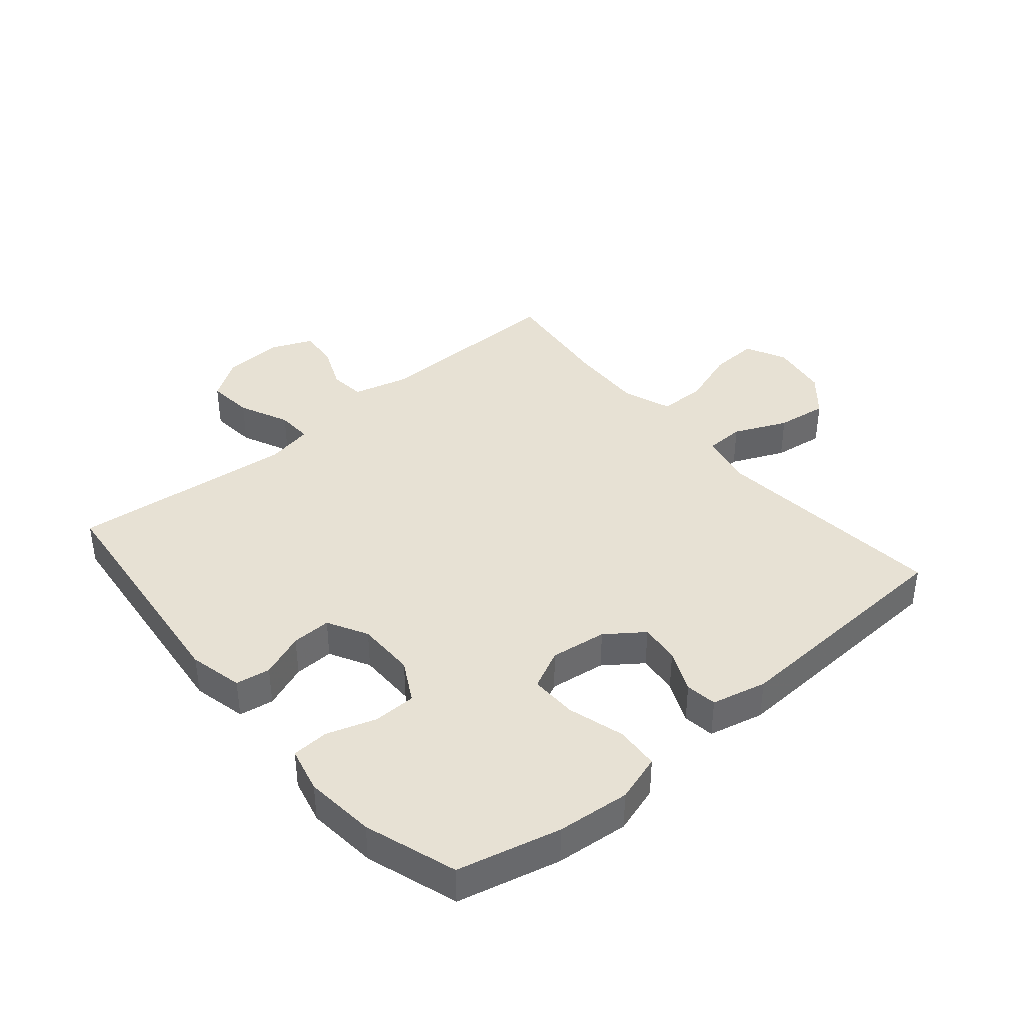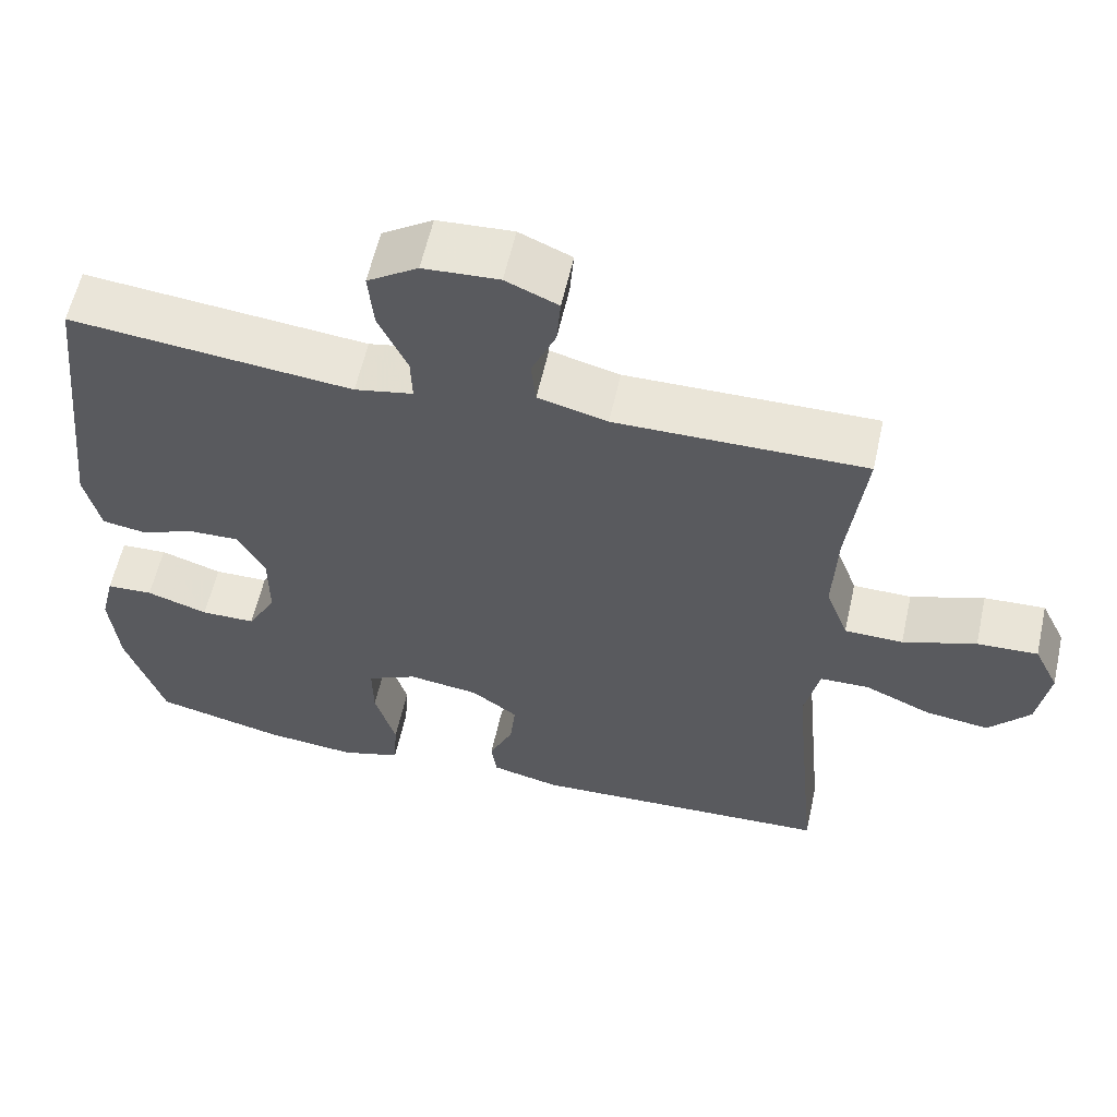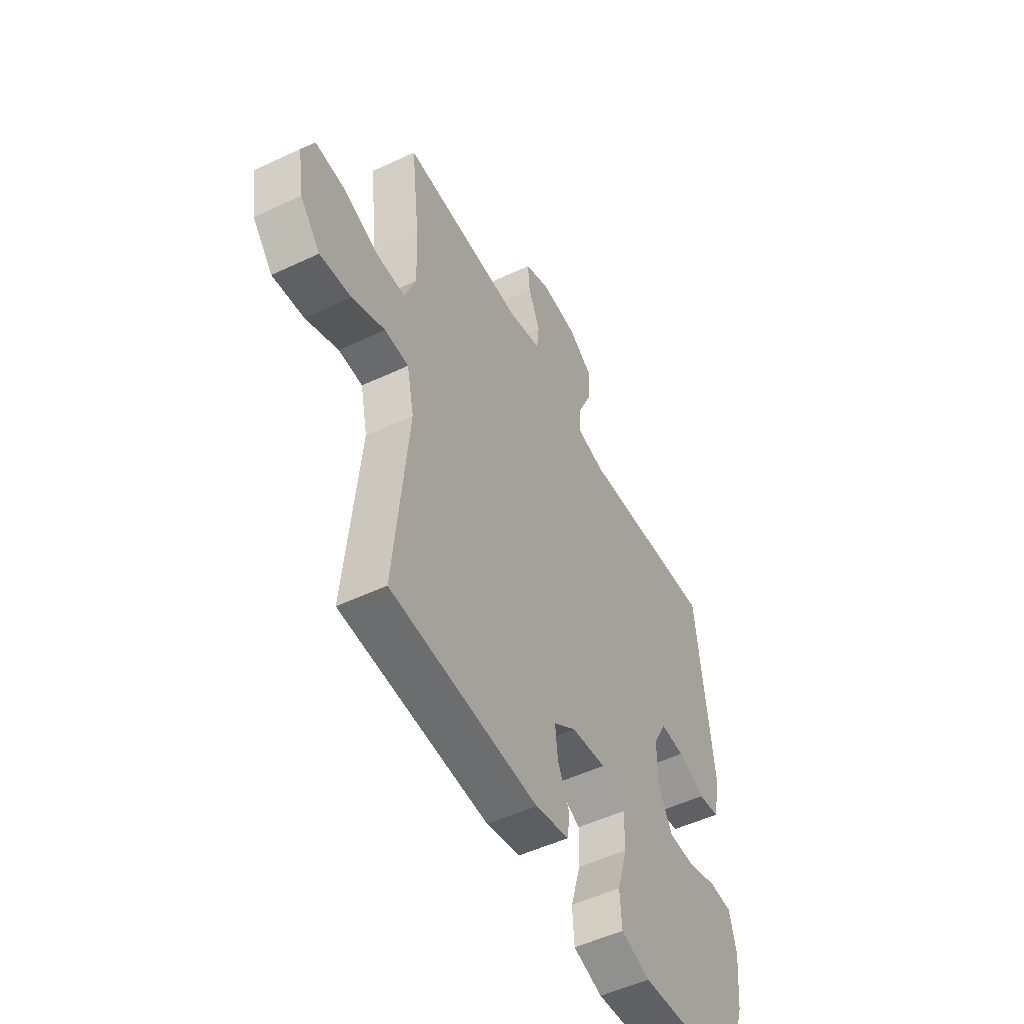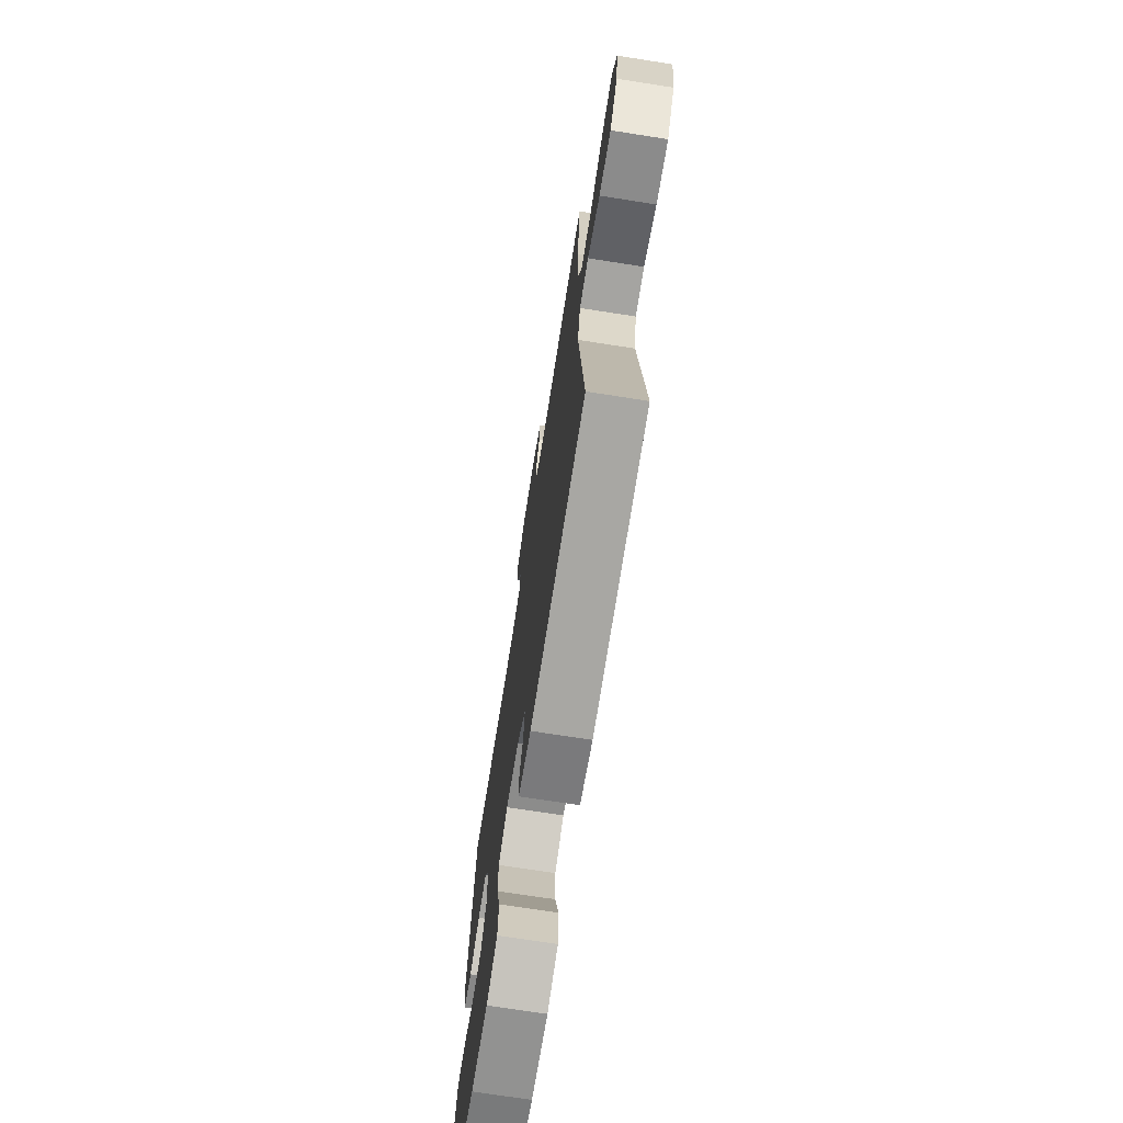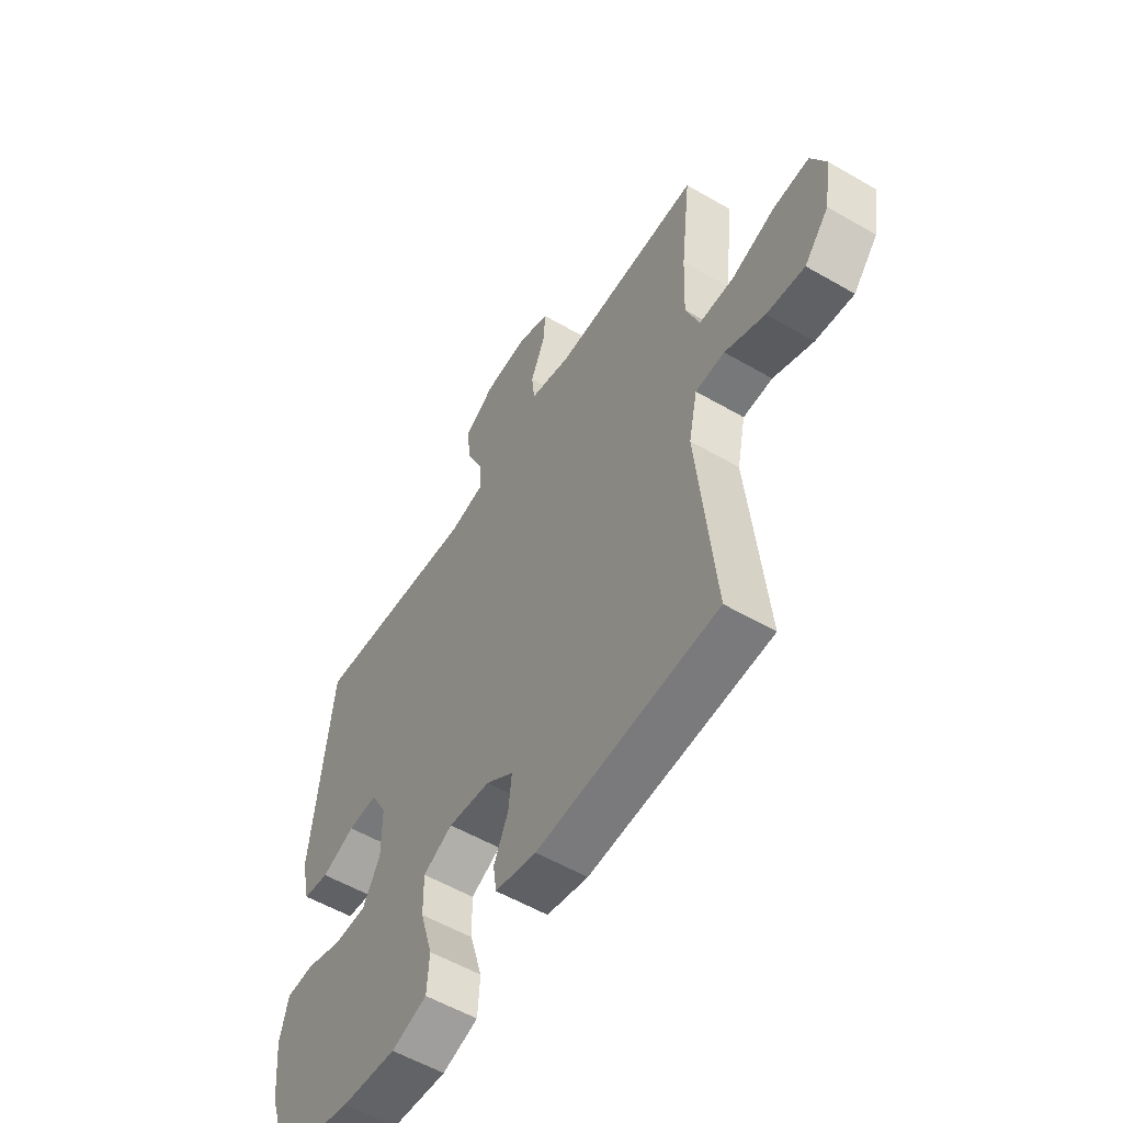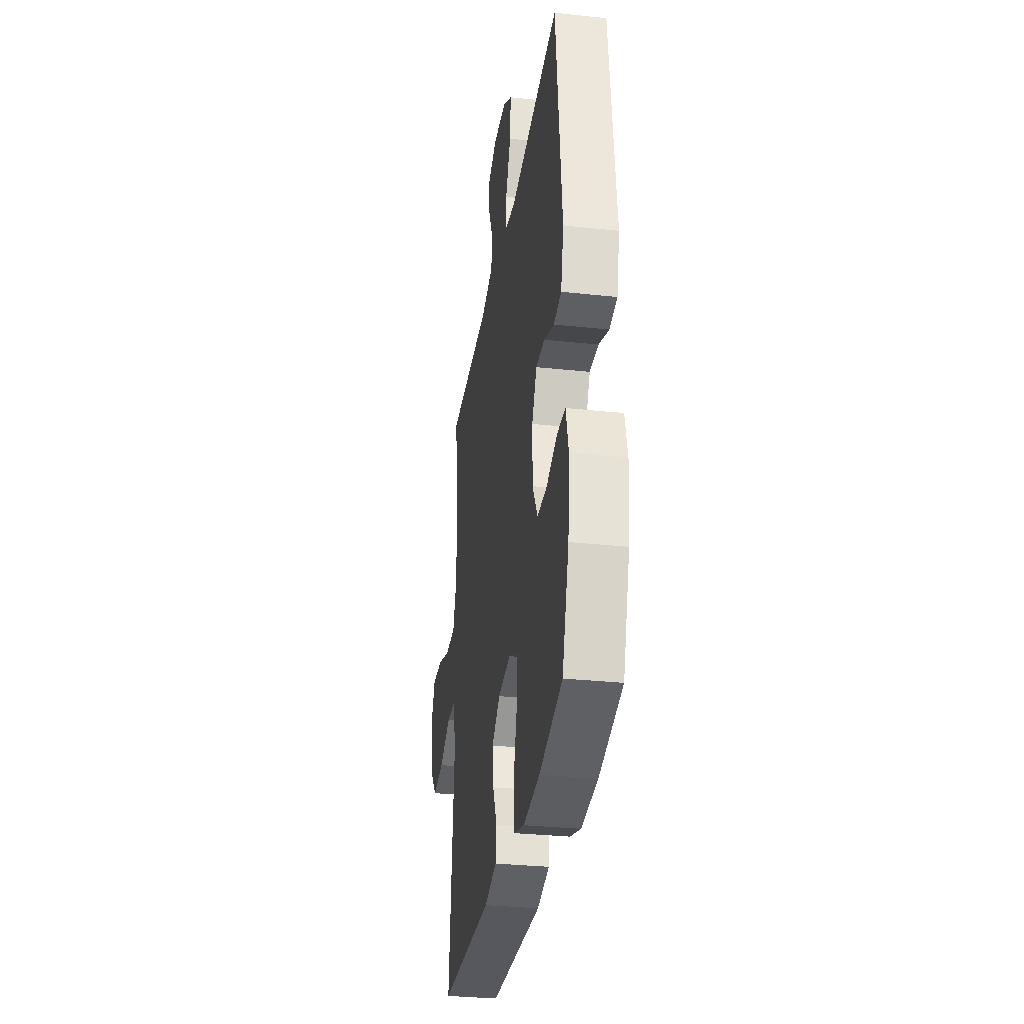
<metadata>
{"format":"obj","ext":"obj","renderer":"f3d","projection":"perspective","resolution":1024,"background":"white","views":[{"elev":39.6,"azim":139.7,"up":"+Y"},{"elev":59.1,"azim":-167.4,"up":"+Z"},{"elev":-51.5,"azim":-62.9,"up":"+Z"},{"elev":-71.6,"azim":-98.9,"up":"+Z"},{"elev":-55.7,"azim":-121.4,"up":"+Z"},{"elev":-31.7,"azim":81.4,"up":"+Z"}]}
</metadata>
<code>
v -0.5 0.07 0.5
v -0.18 0.07 0.496
v -0.091 0.07 0.519
v -0.085 0.07 0.577
v -0.116 0.07 0.649
v -0.121 0.07 0.712
v -0.054 0.07 0.741
v 0.043 0.07 0.735
v 0.108 0.07 0.692
v 0.101 0.07 0.617
v 0.064 0.07 0.536
v 0.062 0.07 0.478
v 0.137 0.07 0.463
v 0.5 0.07 0.5
v 0.543 0.07 0.108
v 0.523 0.07 0.021
v 0.467 0.07 0.012
v 0.395 0.07 0.04
v 0.331 0.07 0.042
v 0.296 0.07 -0.023
v 0.296 0.07 -0.118
v 0.333 0.07 -0.185
v 0.403 0.07 -0.186
v 0.482 0.07 -0.16
v 0.542 0.07 -0.163
v 0.56 0.07 -0.237
v 0.549 0.07 -0.351
v 0.5 0.07 -0.5
v 0.334 0.07 -0.54
v 0.216 0.07 -0.551
v 0.139 0.07 -0.527
v 0.134 0.07 -0.456
v 0.161 0.07 -0.364
v 0.162 0.07 -0.288
v 0.098 0.07 -0.257
v 0.007 0.07 -0.269
v -0.053 0.07 -0.313
v -0.046 0.07 -0.378
v -0.015 0.07 -0.447
v -0.022 0.07 -0.498
v -0.111 0.07 -0.519
v -0.5 0.07 -0.5
v -0.463 0.07 -0.118
v -0.482 0.07 -0.029
v -0.545 0.07 -0.027
v -0.631 0.07 -0.065
v -0.713 0.07 -0.076
v -0.766 0.07 -0.014
v -0.781 0.07 0.08
v -0.749 0.07 0.146
v -0.671 0.07 0.142
v -0.577 0.07 0.11
v -0.502 0.07 0.111
v -0.473 0.07 0.189
v -0.478 0.07 0.311
v -0.5 0 0.5
v -0.18 0 0.496
v -0.091 0 0.519
v -0.085 0 0.577
v -0.116 0 0.649
v -0.121 0 0.712
v -0.054 0 0.741
v 0.043 0 0.735
v 0.108 0 0.692
v 0.101 0 0.617
v 0.064 0 0.536
v 0.062 0 0.478
v 0.137 0 0.463
v 0.5 0 0.5
v 0.543 0 0.108
v 0.523 0 0.021
v 0.467 0 0.012
v 0.395 0 0.04
v 0.331 0 0.042
v 0.296 0 -0.023
v 0.296 0 -0.118
v 0.333 0 -0.185
v 0.403 0 -0.186
v 0.482 0 -0.16
v 0.542 0 -0.163
v 0.56 0 -0.237
v 0.549 0 -0.351
v 0.5 0 -0.5
v 0.334 0 -0.54
v 0.216 0 -0.551
v 0.139 0 -0.527
v 0.134 0 -0.456
v 0.161 0 -0.364
v 0.162 0 -0.288
v 0.098 0 -0.257
v 0.007 0 -0.269
v -0.053 0 -0.313
v -0.046 0 -0.378
v -0.015 0 -0.447
v -0.022 0 -0.498
v -0.111 0 -0.519
v -0.5 0 -0.5
v -0.463 0 -0.118
v -0.482 0 -0.029
v -0.545 0 -0.027
v -0.631 0 -0.065
v -0.713 0 -0.076
v -0.766 0 -0.014
v -0.781 0 0.08
v -0.749 0 0.146
v -0.671 0 0.142
v -0.577 0 0.11
v -0.502 0 0.111
v -0.473 0 0.189
v -0.478 0 0.311
f 50 51 52
f 49 50 52
f 48 49 52
f 47 48 52
f 46 47 52
f 45 46 52
f 44 45 52 53
f 43 44 53 54
f 41 42 43
f 40 41 43
f 39 40 43
f 38 39 43
f 37 38 43 54
f 31 32 33
f 30 31 33
f 29 30 33
f 28 29 33
f 27 28 33
f 26 27 33
f 25 26 33
f 24 25 33
f 23 24 33
f 22 23 33 34
f 21 22 34 35
f 16 17 18
f 15 16 18
f 14 15 18
f 13 14 18
f 12 13 18 19
f 9 10 11
f 8 9 11
f 7 8 11
f 6 7 11
f 5 6 11
f 4 5 11
f 3 4 11 12
f 12 19 20
f 3 12 20
f 2 3 20
f 36 37 54 55
f 35 36 55
f 21 35 55
f 20 21 55
f 2 20 55
f 1 2 55
f 107 106 105
f 107 105 104
f 107 104 103
f 107 103 102
f 107 102 101
f 107 101 100
f 108 107 100 99
f 109 108 99 98
f 98 97 96
f 98 96 95
f 98 95 94
f 98 94 93
f 109 98 93 92
f 88 87 86
f 88 86 85
f 88 85 84
f 88 84 83
f 88 83 82
f 88 82 81
f 88 81 80
f 88 80 79
f 88 79 78
f 89 88 78 77
f 90 89 77 76
f 73 72 71
f 73 71 70
f 73 70 69
f 73 69 68
f 74 73 68 67
f 66 65 64
f 66 64 63
f 66 63 62
f 66 62 61
f 66 61 60
f 66 60 59
f 67 66 59 58
f 75 74 67
f 75 67 58
f 75 58 57
f 110 109 92 91
f 110 91 90
f 110 90 76
f 110 76 75
f 110 75 57
f 110 57 56
f 1 56 57 2
f 2 57 58 3
f 3 58 59 4
f 4 59 60 5
f 5 60 61 6
f 6 61 62 7
f 7 62 63 8
f 8 63 64 9
f 9 64 65 10
f 10 65 66 11
f 11 66 67 12
f 12 67 68 13
f 13 68 69 14
f 14 69 70 15
f 15 70 71 16
f 16 71 72 17
f 17 72 73 18
f 18 73 74 19
f 19 74 75 20
f 20 75 76 21
f 21 76 77 22
f 22 77 78 23
f 23 78 79 24
f 24 79 80 25
f 25 80 81 26
f 26 81 82 27
f 27 82 83 28
f 28 83 84 29
f 29 84 85 30
f 30 85 86 31
f 31 86 87 32
f 32 87 88 33
f 33 88 89 34
f 34 89 90 35
f 35 90 91 36
f 36 91 92 37
f 37 92 93 38
f 38 93 94 39
f 39 94 95 40
f 40 95 96 41
f 41 96 97 42
f 42 97 98 43
f 43 98 99 44
f 44 99 100 45
f 45 100 101 46
f 46 101 102 47
f 47 102 103 48
f 48 103 104 49
f 49 104 105 50
f 50 105 106 51
f 51 106 107 52
f 52 107 108 53
f 53 108 109 54
f 54 109 110 55
f 55 110 56 1

</code>
